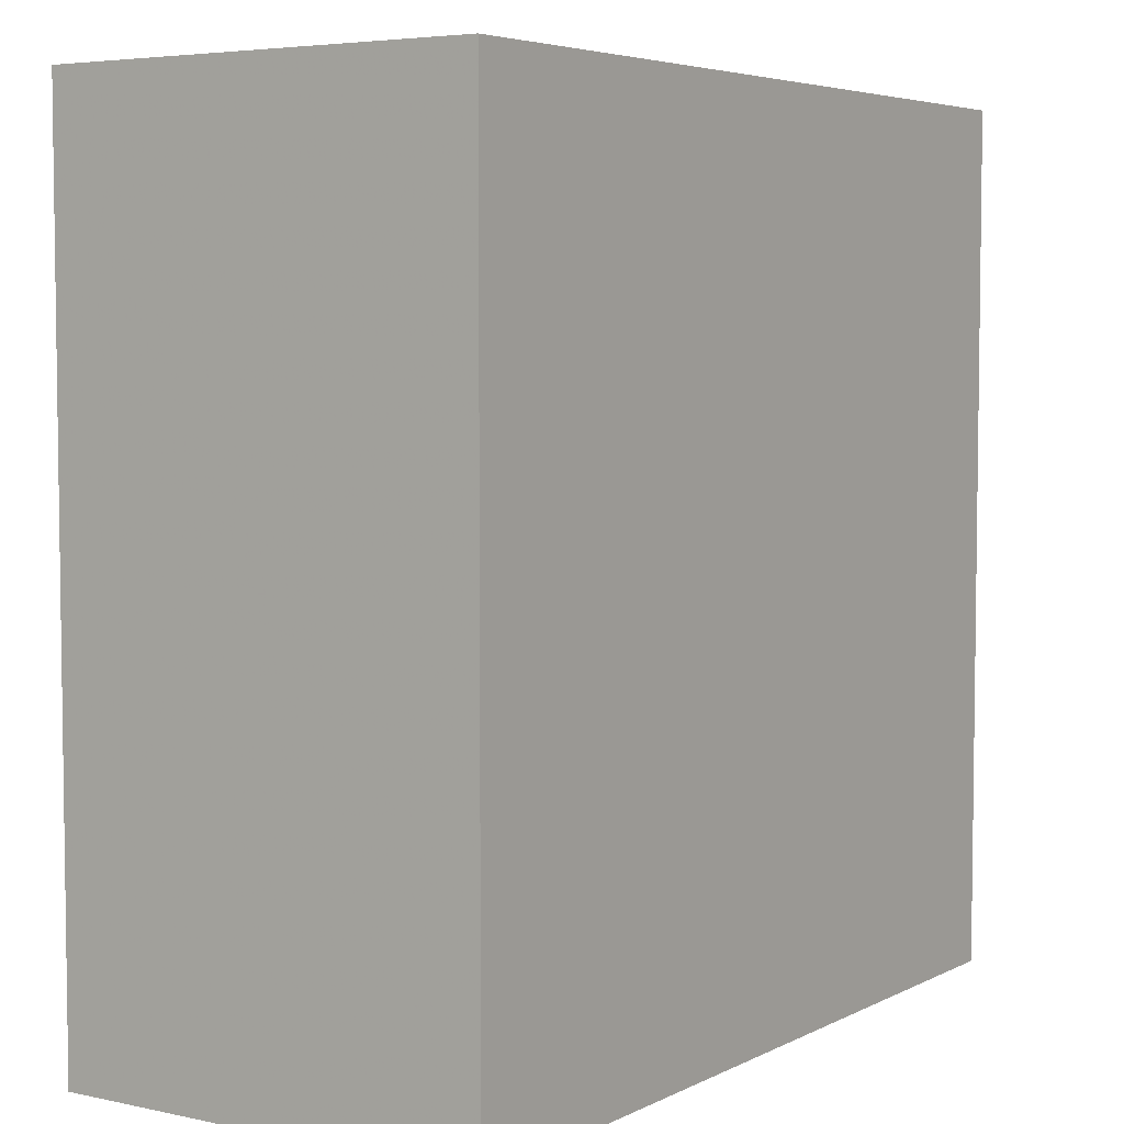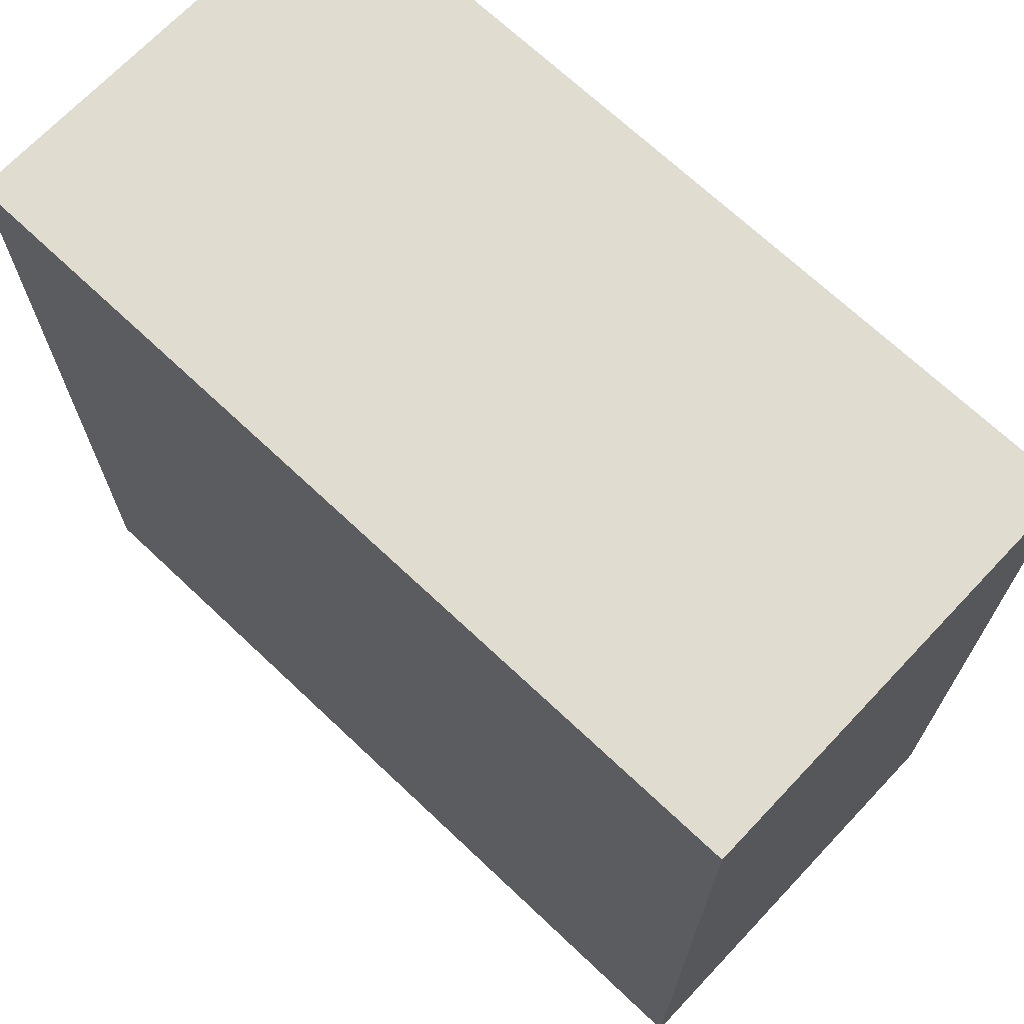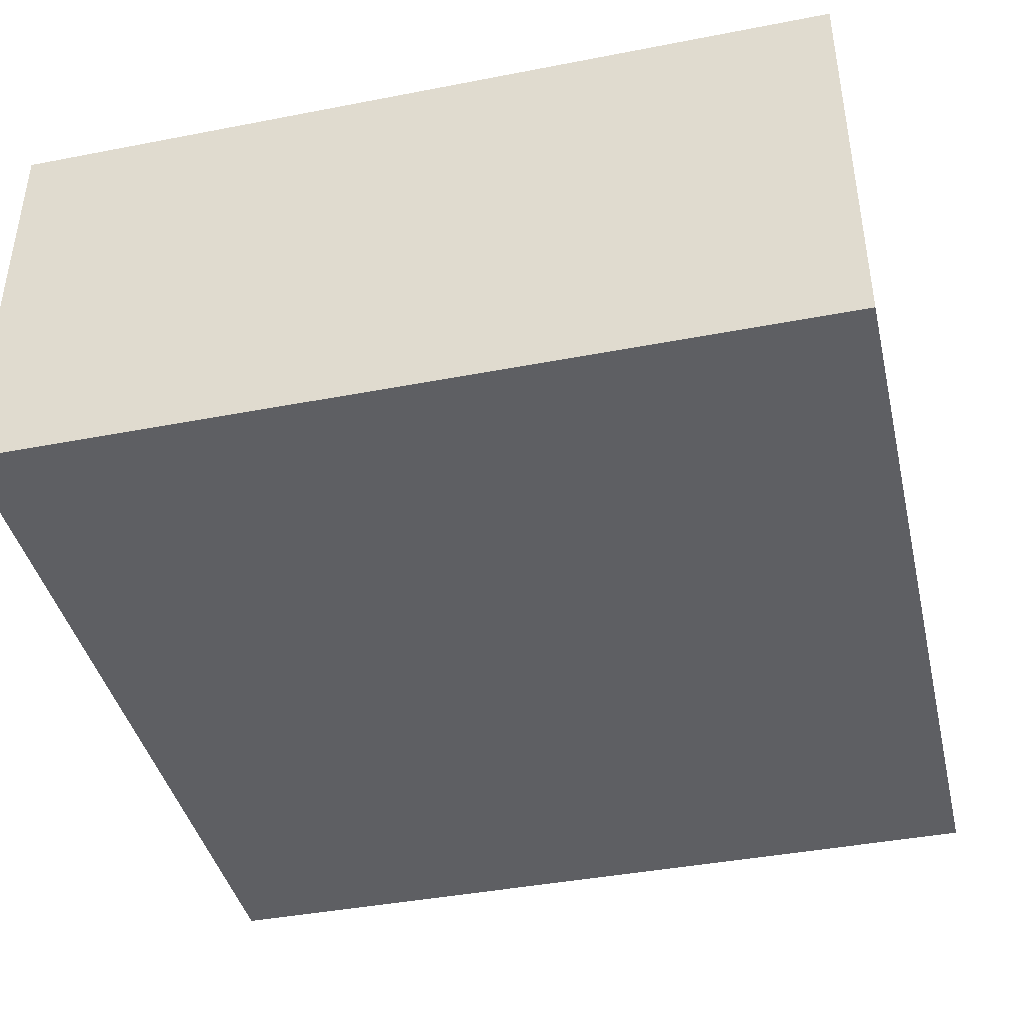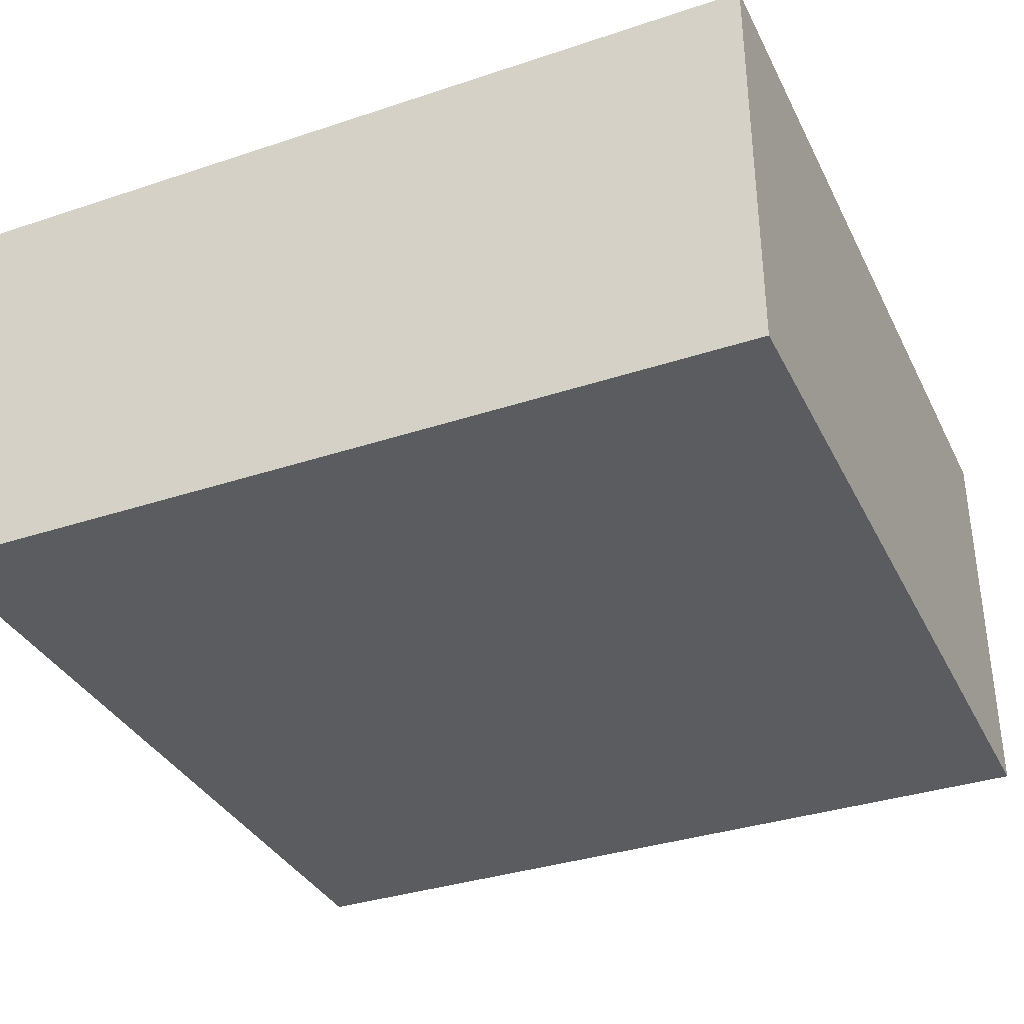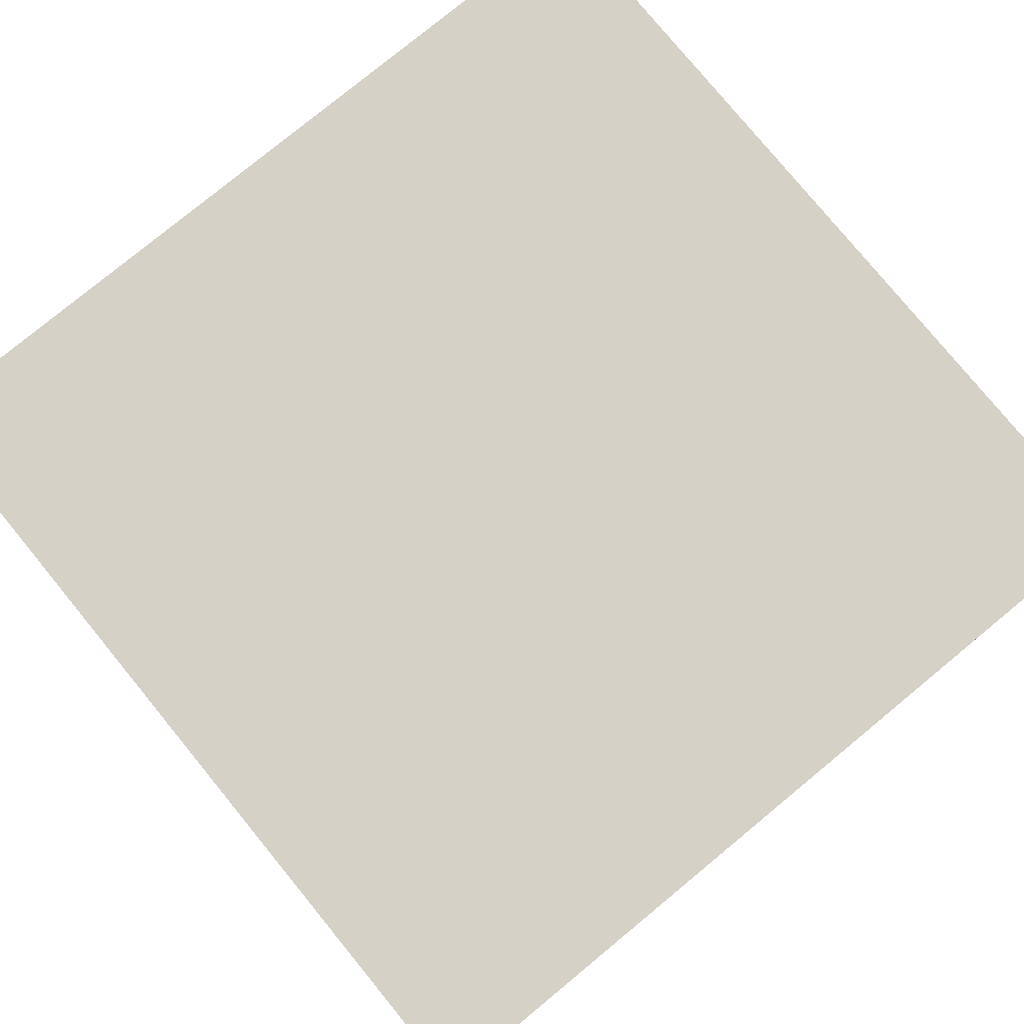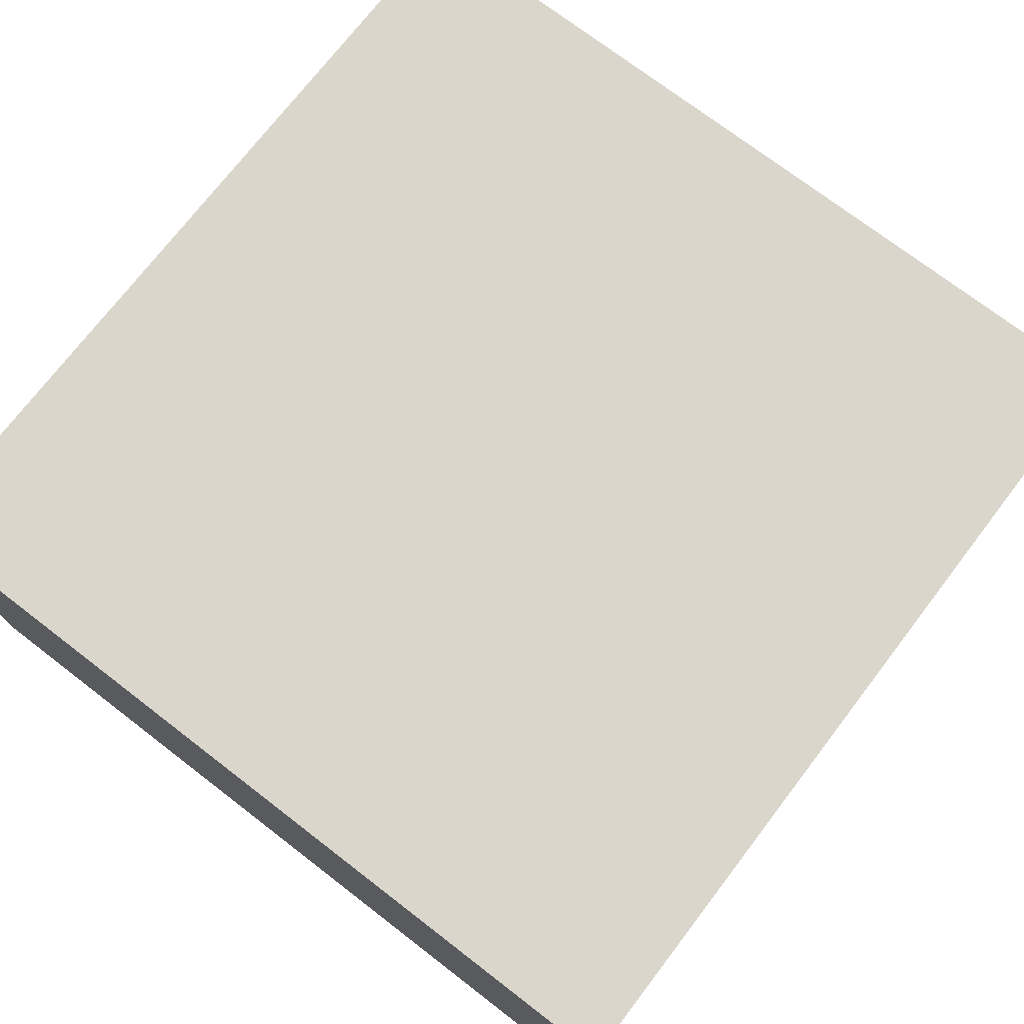
<metadata>
{"format":"obj","ext":"obj","renderer":"f3d","projection":"perspective","resolution":1024,"background":"white","views":[{"elev":5.0,"azim":123.9,"up":"+Z"},{"elev":69.5,"azim":43.4,"up":"+Z"},{"elev":-41.4,"azim":-76.8,"up":"+Y"},{"elev":-35.2,"azim":-66.2,"up":"+Y"},{"elev":79.3,"azim":140.6,"up":"+Y"},{"elev":73.7,"azim":127.5,"up":"+Y"}]}
</metadata>
<code>
v -5 -5 5
v -5 -5 -5
v 5 -5 -5
v 5 -5 5
v -5 0 5
v -5 0 -5
v 5 0 -5
v 5 0 5
v 5 -5 -5
v 5 -5 5
v 5 0 -5
v 5 0 5
g Cube_Cube_Top
f 8 7 6 5
g Cube_Cube_Bottom
f 1 2 3 4
g Cube_Cube_Right
f 5 6 2 1
g Cube_Cube_Left
f 11 12 10 9
g Cube_Cube_Back
f 8 5 1 4
g Cube_Cube_Front
f 6 7 3 2

</code>
